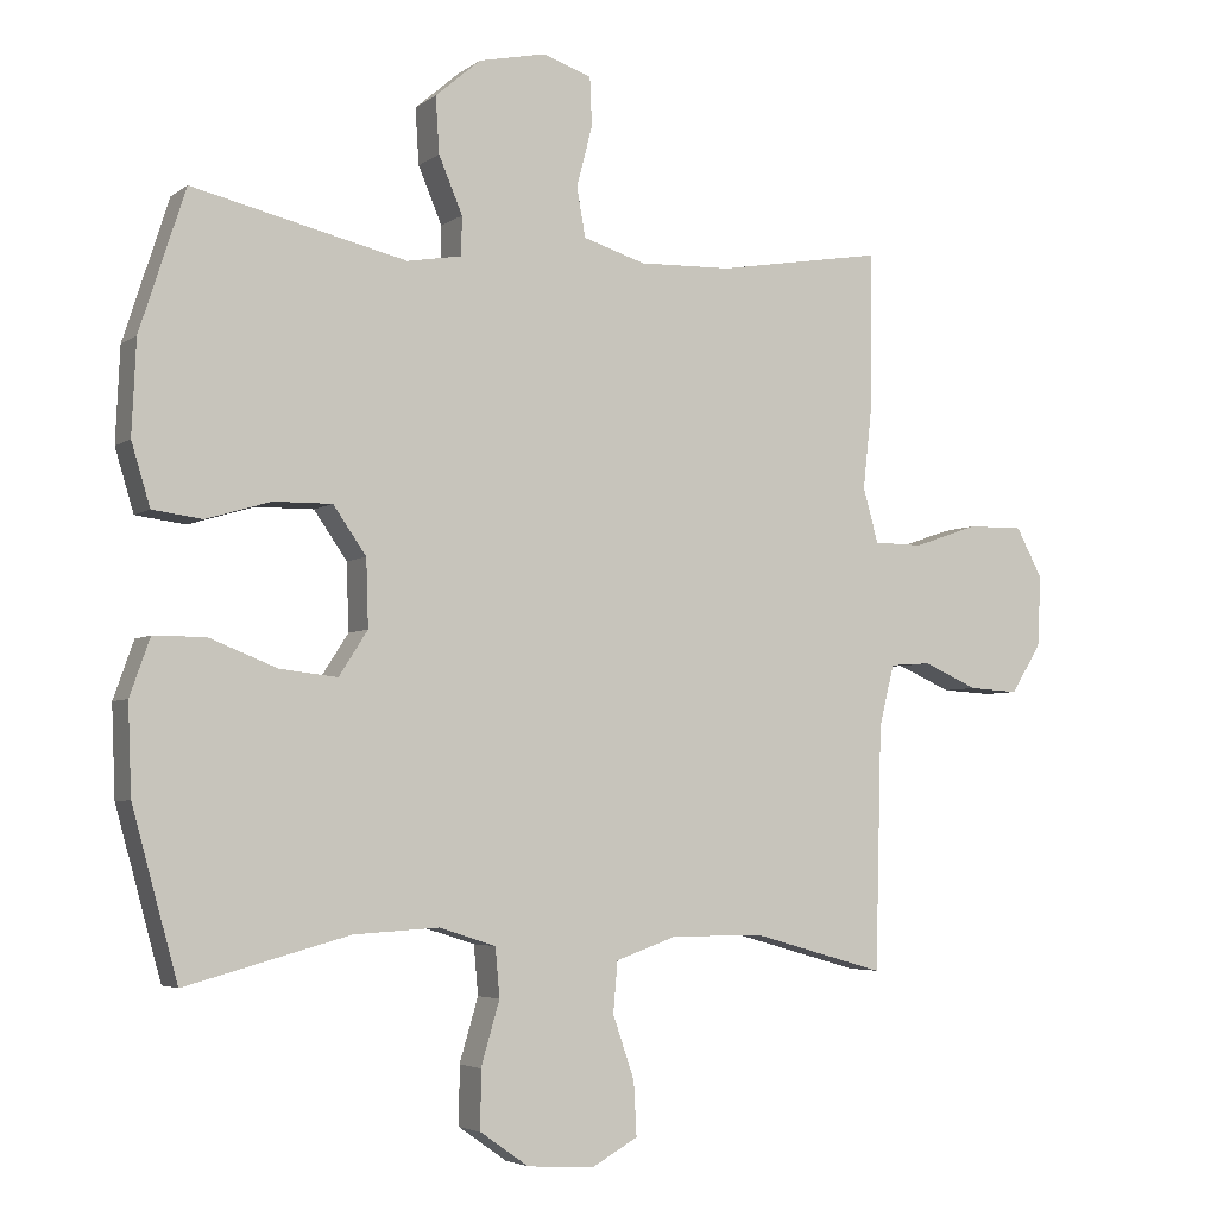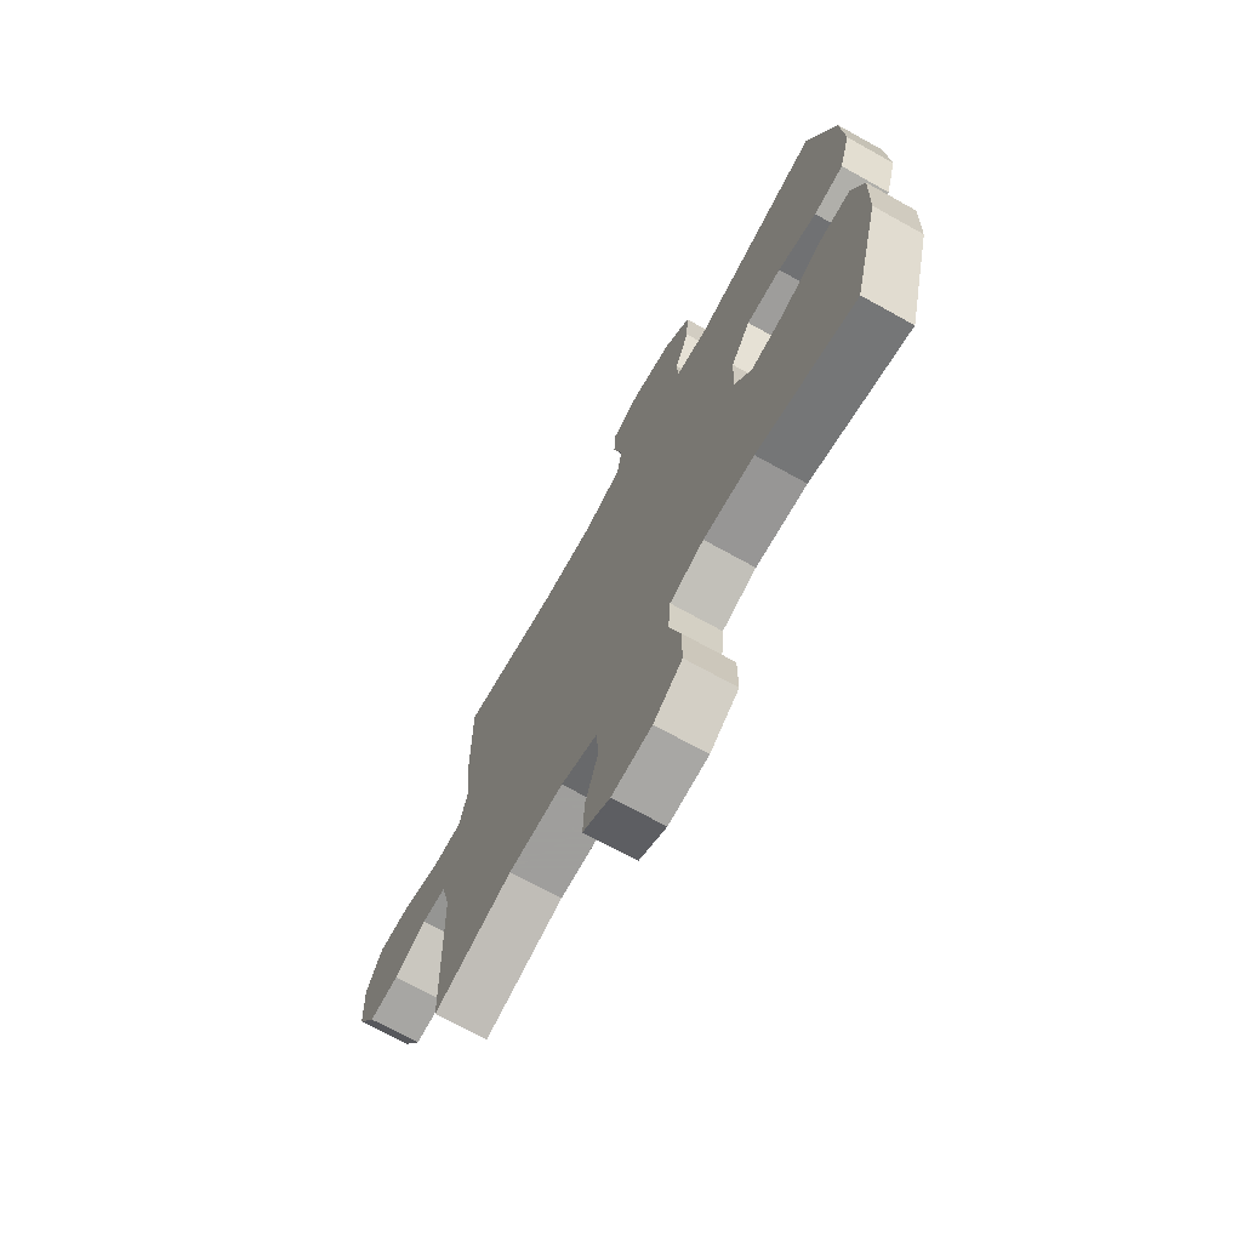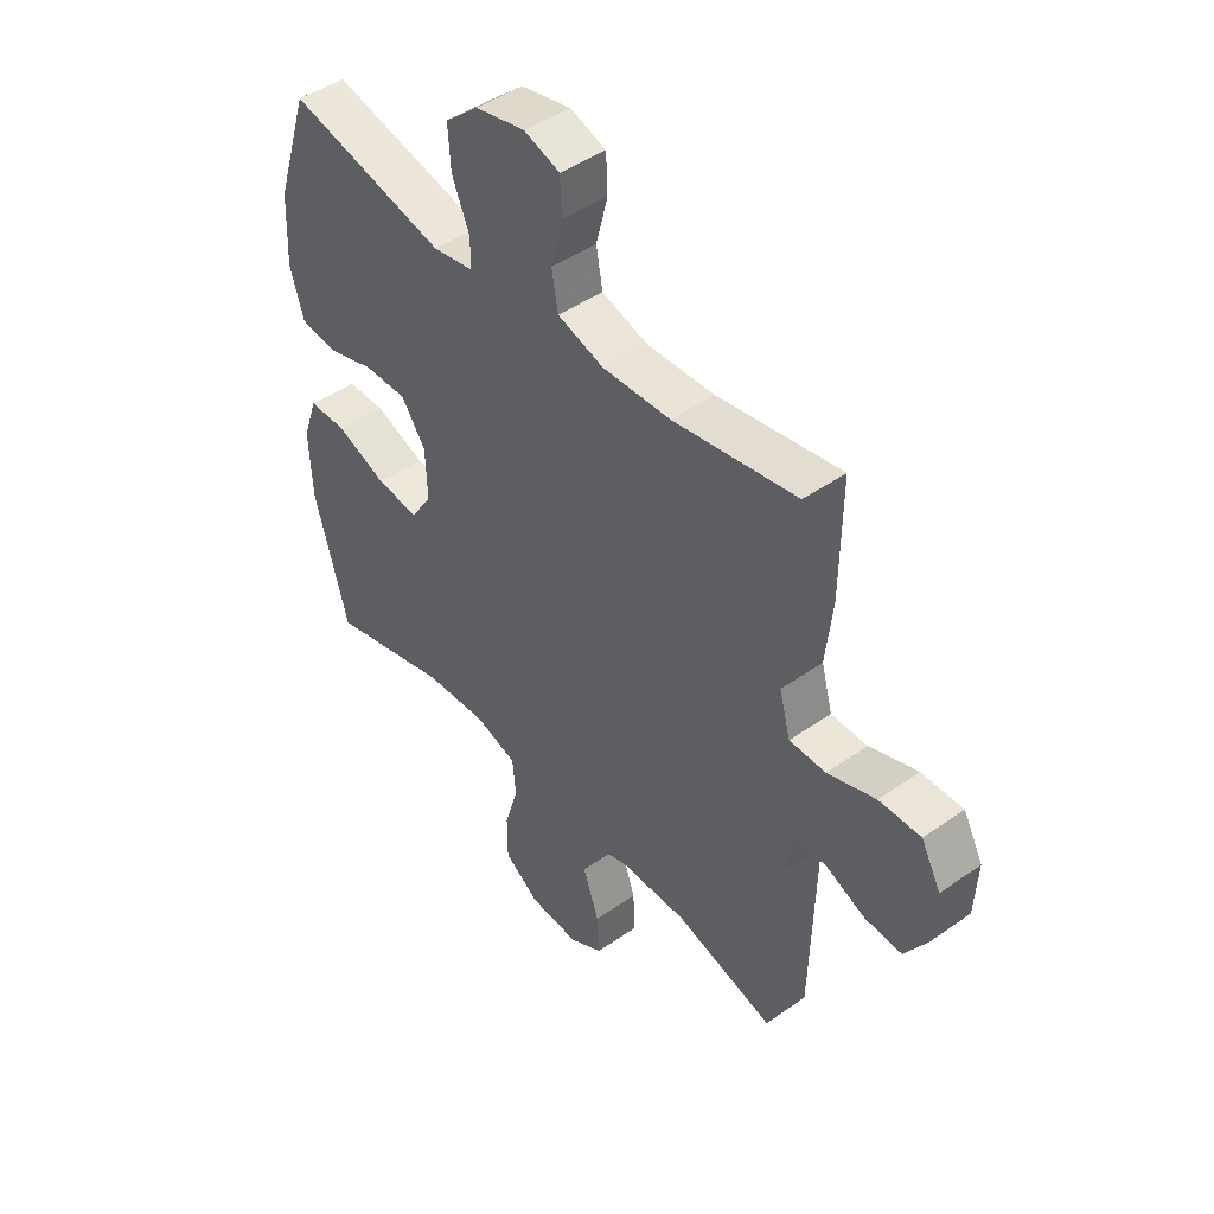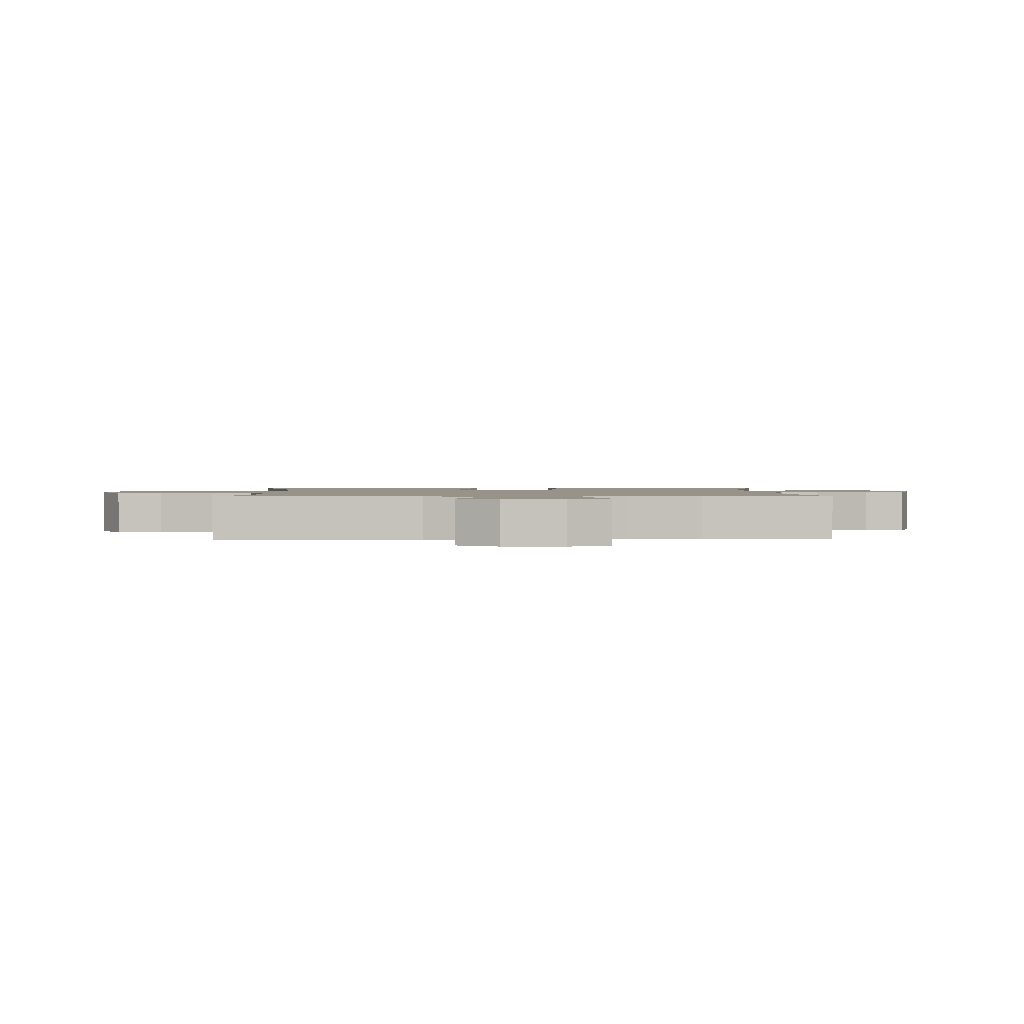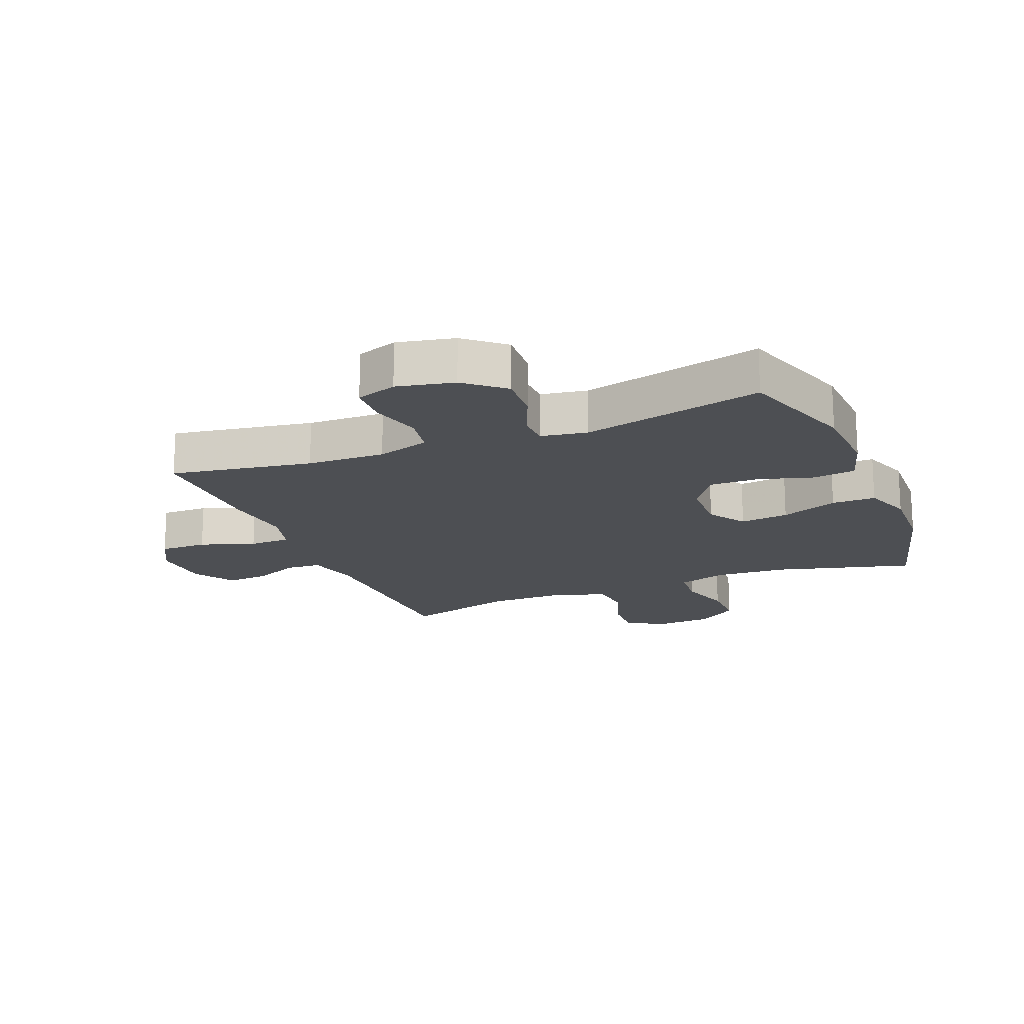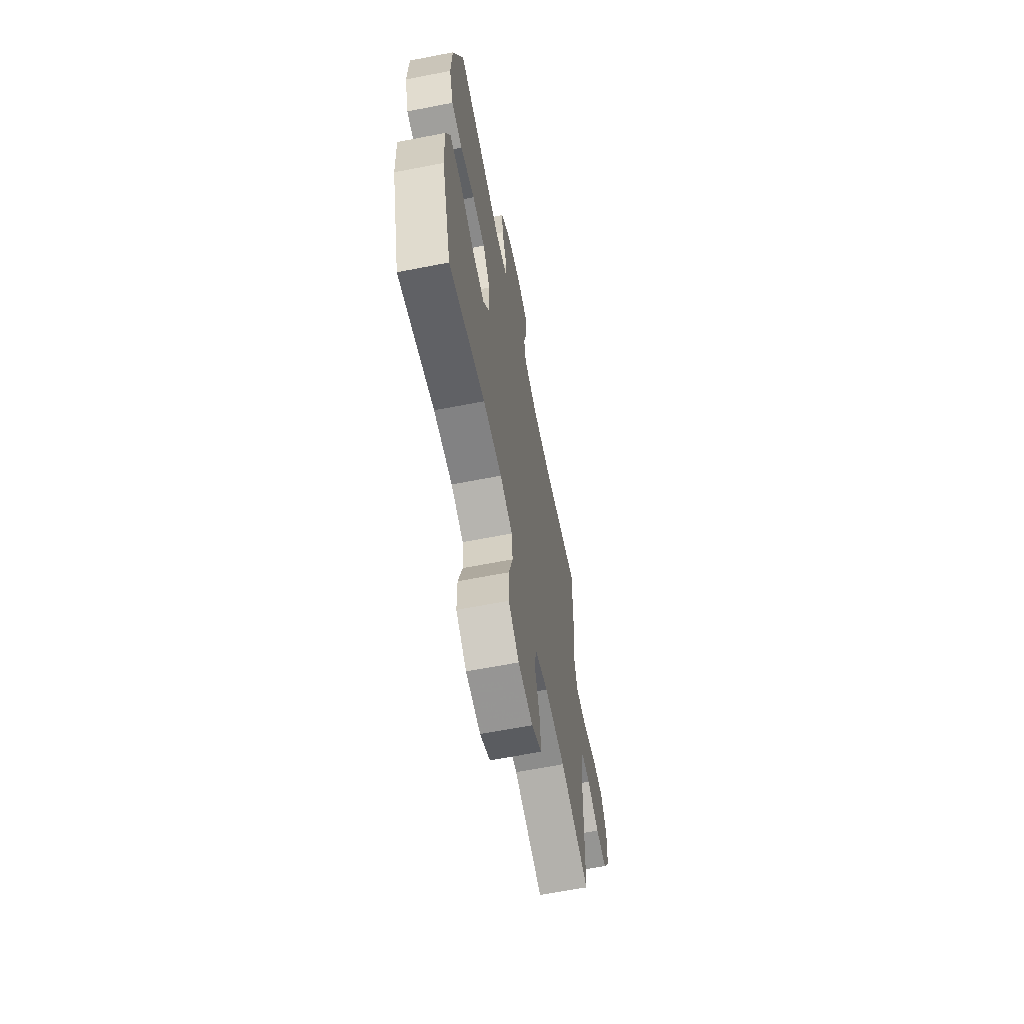
<metadata>
{"format":"obj","ext":"obj","renderer":"f3d","projection":"perspective","resolution":1024,"background":"white","views":[{"elev":-4.4,"azim":153.9,"up":"+Z"},{"elev":-71.1,"azim":61.0,"up":"+Z"},{"elev":45.5,"azim":-129.1,"up":"+Z"},{"elev":1.4,"azim":-91.4,"up":"+Y"},{"elev":-17.5,"azim":22.2,"up":"+Y"},{"elev":-64.1,"azim":101.1,"up":"+Z"}]}
</metadata>
<code>
v -0.5 0.07 0.5
v -0.268 0.07 0.461
v -0.14 0.07 0.457
v -0.053 0.07 0.484
v -0.041 0.07 0.552
v -0.063 0.07 0.637
v -0.06 0.07 0.704
v 0.007 0.07 0.727
v 0.101 0.07 0.707
v 0.164 0.07 0.653
v 0.159 0.07 0.575
v 0.126 0.07 0.497
v 0.127 0.07 0.443
v 0.203 0.07 0.43
v 0.5 0.07 0.5
v 0.563 0.07 0.305
v 0.569 0.07 0.175
v 0.543 0.07 0.089
v 0.474 0.07 0.08
v 0.384 0.07 0.107
v 0.303 0.07 0.108
v 0.257 0.07 0.042
v 0.254 0.07 -0.051
v 0.294 0.07 -0.113
v 0.374 0.07 -0.104
v 0.468 0.07 -0.067
v 0.54 0.07 -0.067
v 0.568 0.07 -0.146
v 0.563 0.07 -0.27
v 0.5 0.07 -0.5
v 0.272 0.07 -0.438
v 0.154 0.07 -0.431
v 0.075 0.07 -0.456
v 0.069 0.07 -0.524
v 0.095 0.07 -0.612
v 0.095 0.07 -0.693
v 0.028 0.07 -0.74
v -0.065 0.07 -0.746
v -0.129 0.07 -0.71
v -0.125 0.07 -0.636
v -0.095 0.07 -0.548
v -0.101 0.07 -0.478
v -0.186 0.07 -0.448
v -0.315 0.07 -0.448
v -0.5 0.07 -0.5
v -0.509 0.07 -0.163
v -0.53 0.07 -0.077
v -0.587 0.07 -0.073
v -0.663 0.07 -0.106
v -0.732 0.07 -0.11
v -0.774 0.07 -0.043
v -0.779 0.07 0.056
v -0.742 0.07 0.125
v -0.664 0.07 0.124
v -0.574 0.07 0.093
v -0.506 0.07 0.094
v -0.485 0.07 0.17
v -0.498 0.07 0.288
v -0.5 0 0.5
v -0.268 0 0.461
v -0.14 0 0.457
v -0.053 0 0.484
v -0.041 0 0.552
v -0.063 0 0.637
v -0.06 0 0.704
v 0.007 0 0.727
v 0.101 0 0.707
v 0.164 0 0.653
v 0.159 0 0.575
v 0.126 0 0.497
v 0.127 0 0.443
v 0.203 0 0.43
v 0.5 0 0.5
v 0.563 0 0.305
v 0.569 0 0.175
v 0.543 0 0.089
v 0.474 0 0.08
v 0.384 0 0.107
v 0.303 0 0.108
v 0.257 0 0.042
v 0.254 0 -0.051
v 0.294 0 -0.113
v 0.374 0 -0.104
v 0.468 0 -0.067
v 0.54 0 -0.067
v 0.568 0 -0.146
v 0.563 0 -0.27
v 0.5 0 -0.5
v 0.272 0 -0.438
v 0.154 0 -0.431
v 0.075 0 -0.456
v 0.069 0 -0.524
v 0.095 0 -0.612
v 0.095 0 -0.693
v 0.028 0 -0.74
v -0.065 0 -0.746
v -0.129 0 -0.71
v -0.125 0 -0.636
v -0.095 0 -0.548
v -0.101 0 -0.478
v -0.186 0 -0.448
v -0.315 0 -0.448
v -0.5 0 -0.5
v -0.509 0 -0.163
v -0.53 0 -0.077
v -0.587 0 -0.073
v -0.663 0 -0.106
v -0.732 0 -0.11
v -0.774 0 -0.043
v -0.779 0 0.056
v -0.742 0 0.125
v -0.664 0 0.124
v -0.574 0 0.093
v -0.506 0 0.094
v -0.485 0 0.17
v -0.498 0 0.288
f 57 58 1 2
f 56 57 2 3
f 52 53 54 55
f 52 55 56
f 51 52 56
f 48 49 50 51
f 47 48 51 56
f 46 47 56 3
f 44 45 46 3
f 38 39 40 41
f 38 41 42
f 37 38 42
f 34 35 36 37
f 33 34 37 42
f 32 33 42 43
f 28 29 30 31
f 28 31 32
f 25 26 27 28
f 24 25 28 32
f 23 24 32 43
f 17 18 19 20
f 17 20 21
f 14 15 16 17
f 13 14 17 21
f 9 10 11 12
f 9 12 13
f 8 9 13
f 5 6 7 8
f 4 5 8 13
f 22 23 43 44
f 13 21 22 44
f 3 4 13 44
f 60 59 116 115
f 61 60 115 114
f 113 112 111 110
f 114 113 110
f 114 110 109
f 109 108 107 106
f 114 109 106 105
f 61 114 105 104
f 61 104 103 102
f 99 98 97 96
f 100 99 96
f 100 96 95
f 95 94 93 92
f 100 95 92 91
f 101 100 91 90
f 89 88 87 86
f 90 89 86
f 86 85 84 83
f 90 86 83 82
f 101 90 82 81
f 78 77 76 75
f 79 78 75
f 75 74 73 72
f 79 75 72 71
f 70 69 68 67
f 71 70 67
f 71 67 66
f 66 65 64 63
f 71 66 63 62
f 102 101 81 80
f 102 80 79 71
f 102 71 62 61
f 1 59 60 2
f 2 60 61 3
f 3 61 62 4
f 4 62 63 5
f 5 63 64 6
f 6 64 65 7
f 7 65 66 8
f 8 66 67 9
f 9 67 68 10
f 10 68 69 11
f 11 69 70 12
f 12 70 71 13
f 13 71 72 14
f 14 72 73 15
f 15 73 74 16
f 16 74 75 17
f 17 75 76 18
f 18 76 77 19
f 19 77 78 20
f 20 78 79 21
f 21 79 80 22
f 22 80 81 23
f 23 81 82 24
f 24 82 83 25
f 25 83 84 26
f 26 84 85 27
f 27 85 86 28
f 28 86 87 29
f 29 87 88 30
f 30 88 89 31
f 31 89 90 32
f 32 90 91 33
f 33 91 92 34
f 34 92 93 35
f 35 93 94 36
f 36 94 95 37
f 37 95 96 38
f 38 96 97 39
f 39 97 98 40
f 40 98 99 41
f 41 99 100 42
f 42 100 101 43
f 43 101 102 44
f 44 102 103 45
f 45 103 104 46
f 46 104 105 47
f 47 105 106 48
f 48 106 107 49
f 49 107 108 50
f 50 108 109 51
f 51 109 110 52
f 52 110 111 53
f 53 111 112 54
f 54 112 113 55
f 55 113 114 56
f 56 114 115 57
f 57 115 116 58
f 58 116 59 1

</code>
